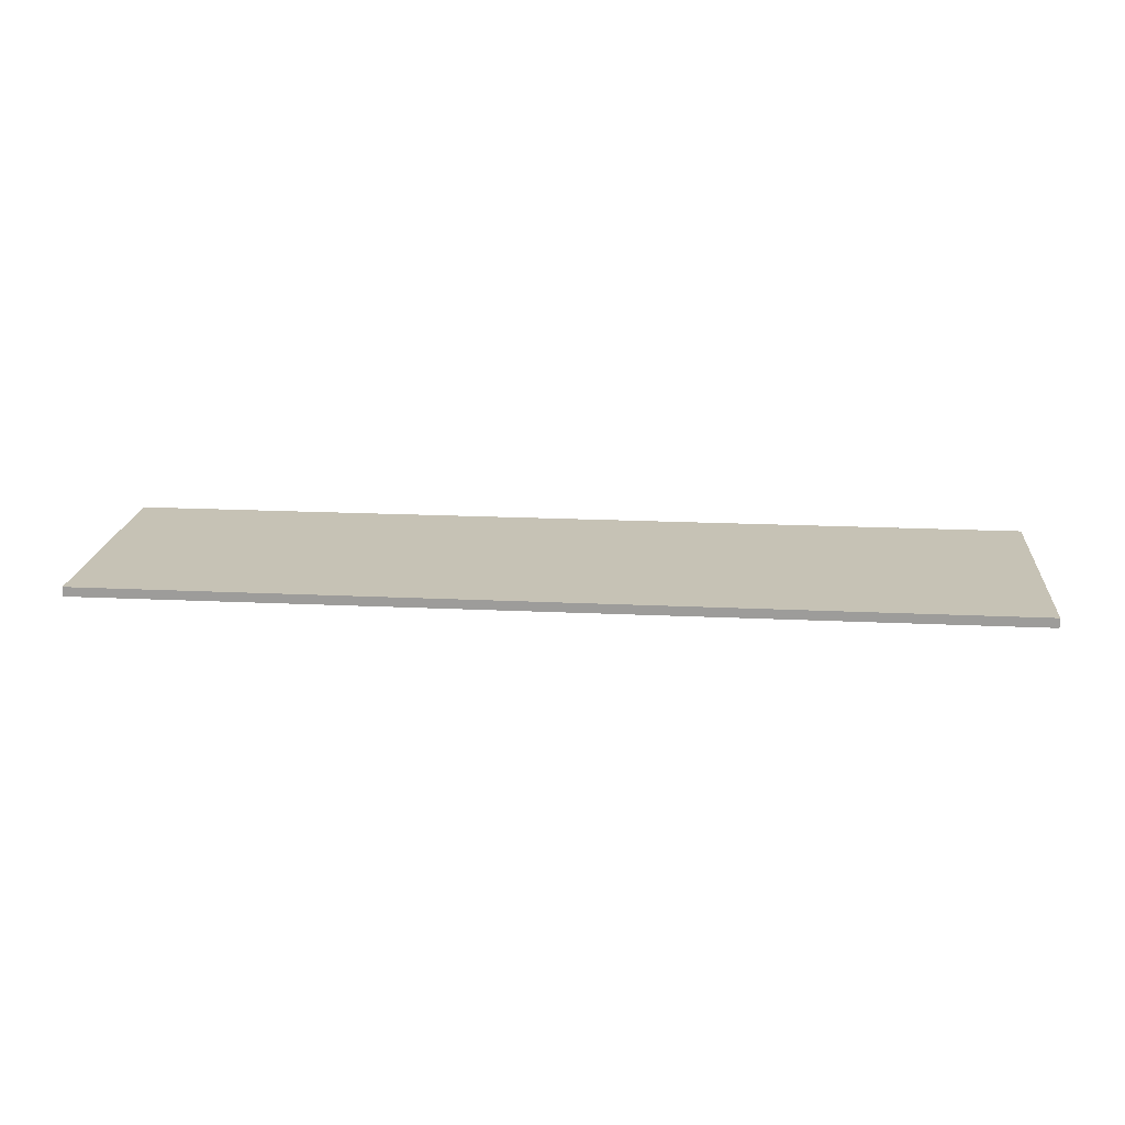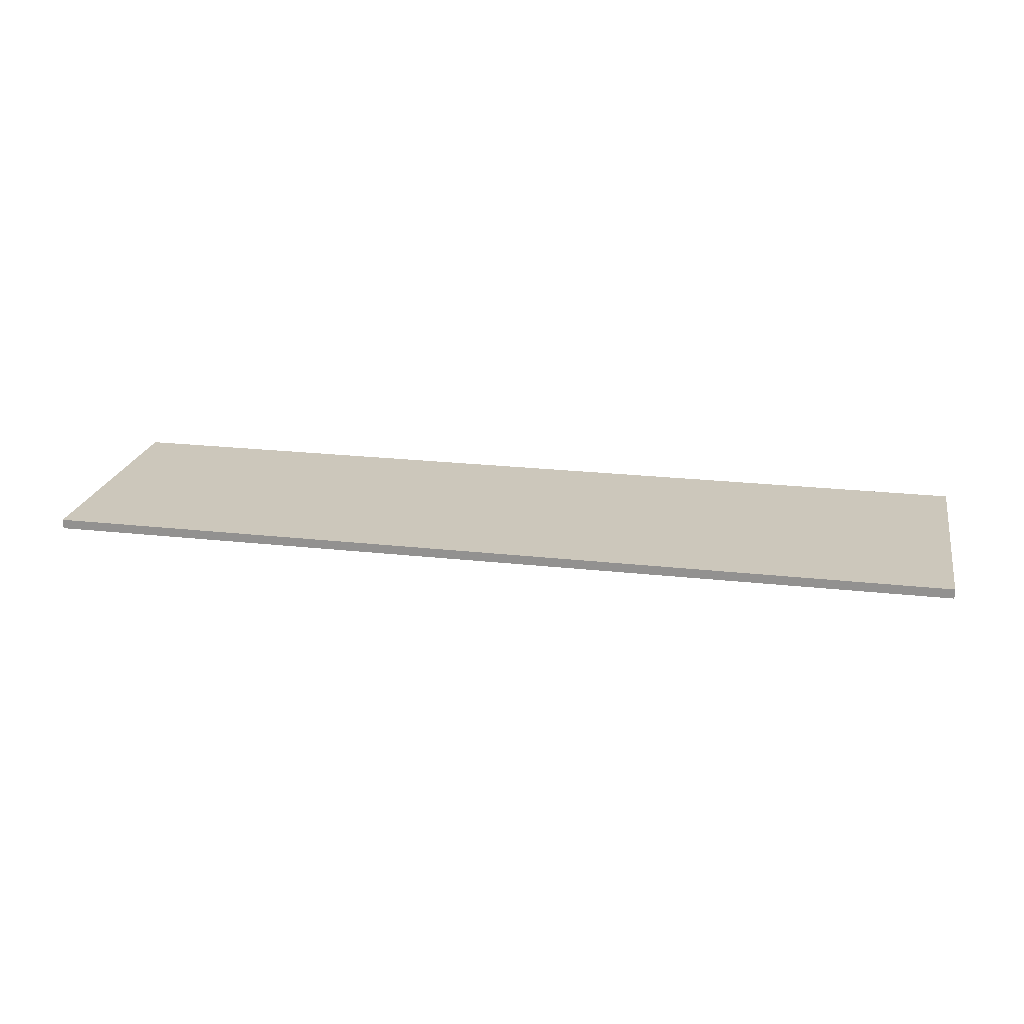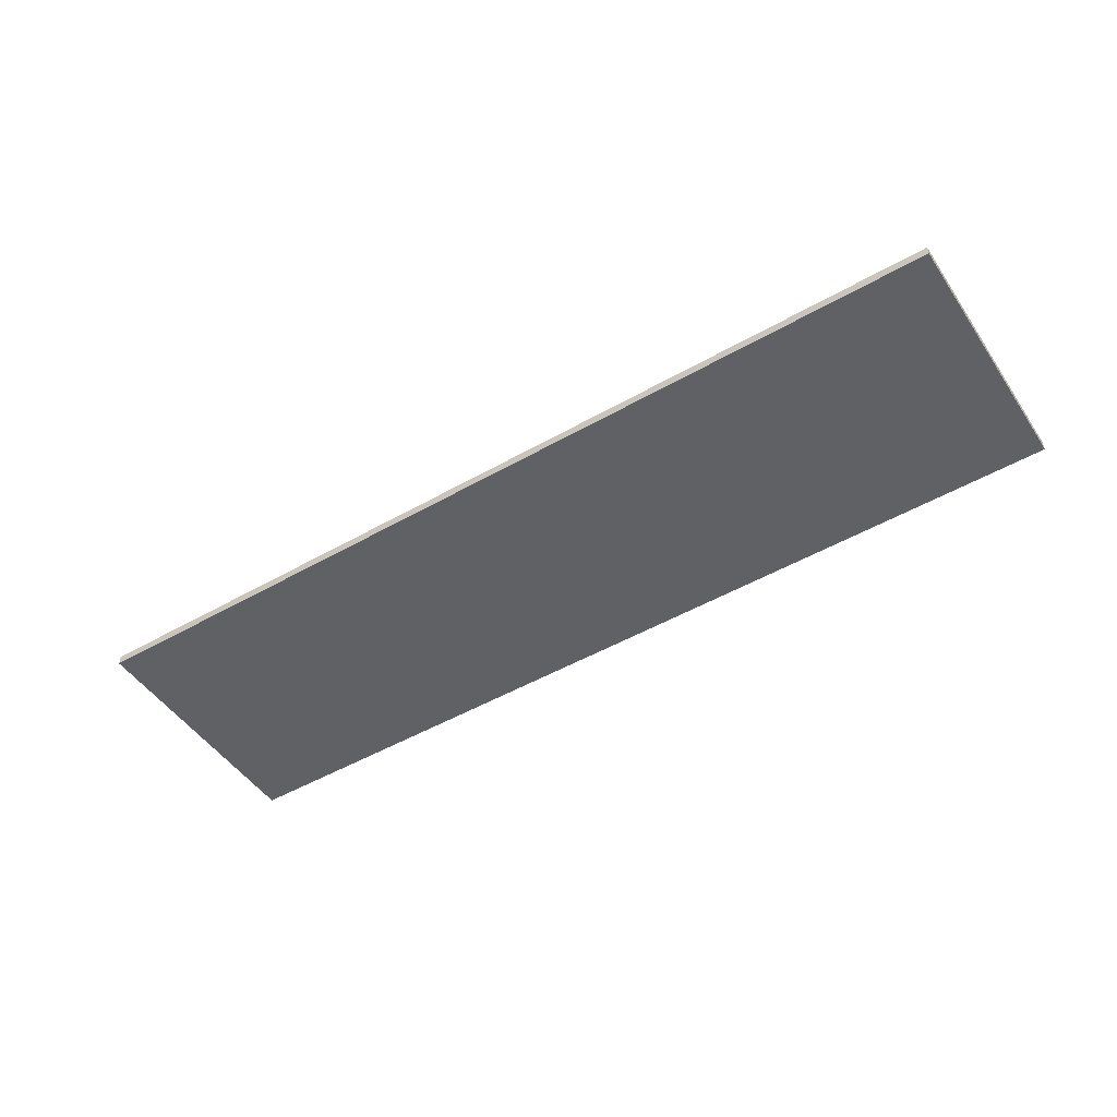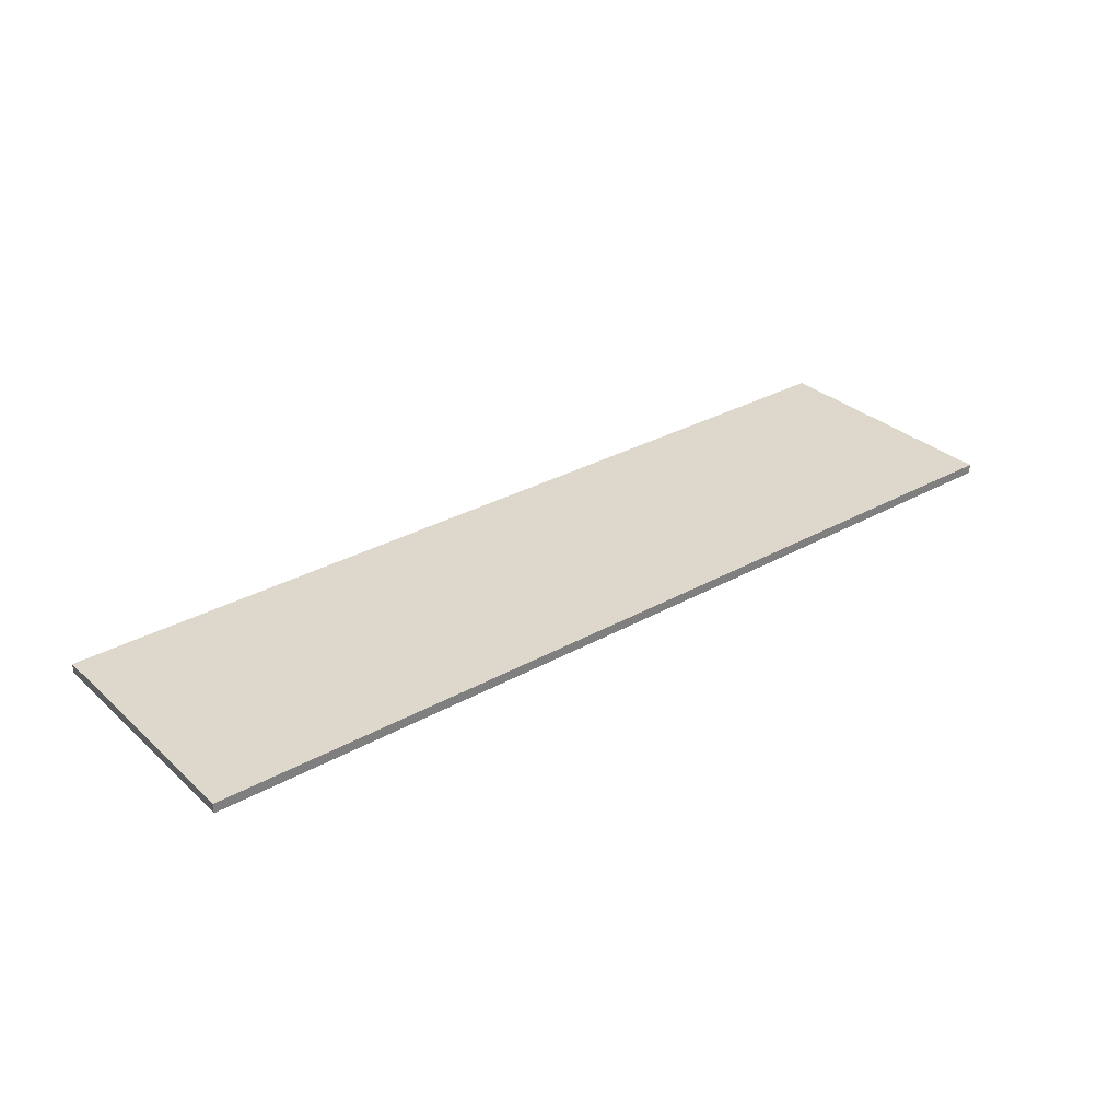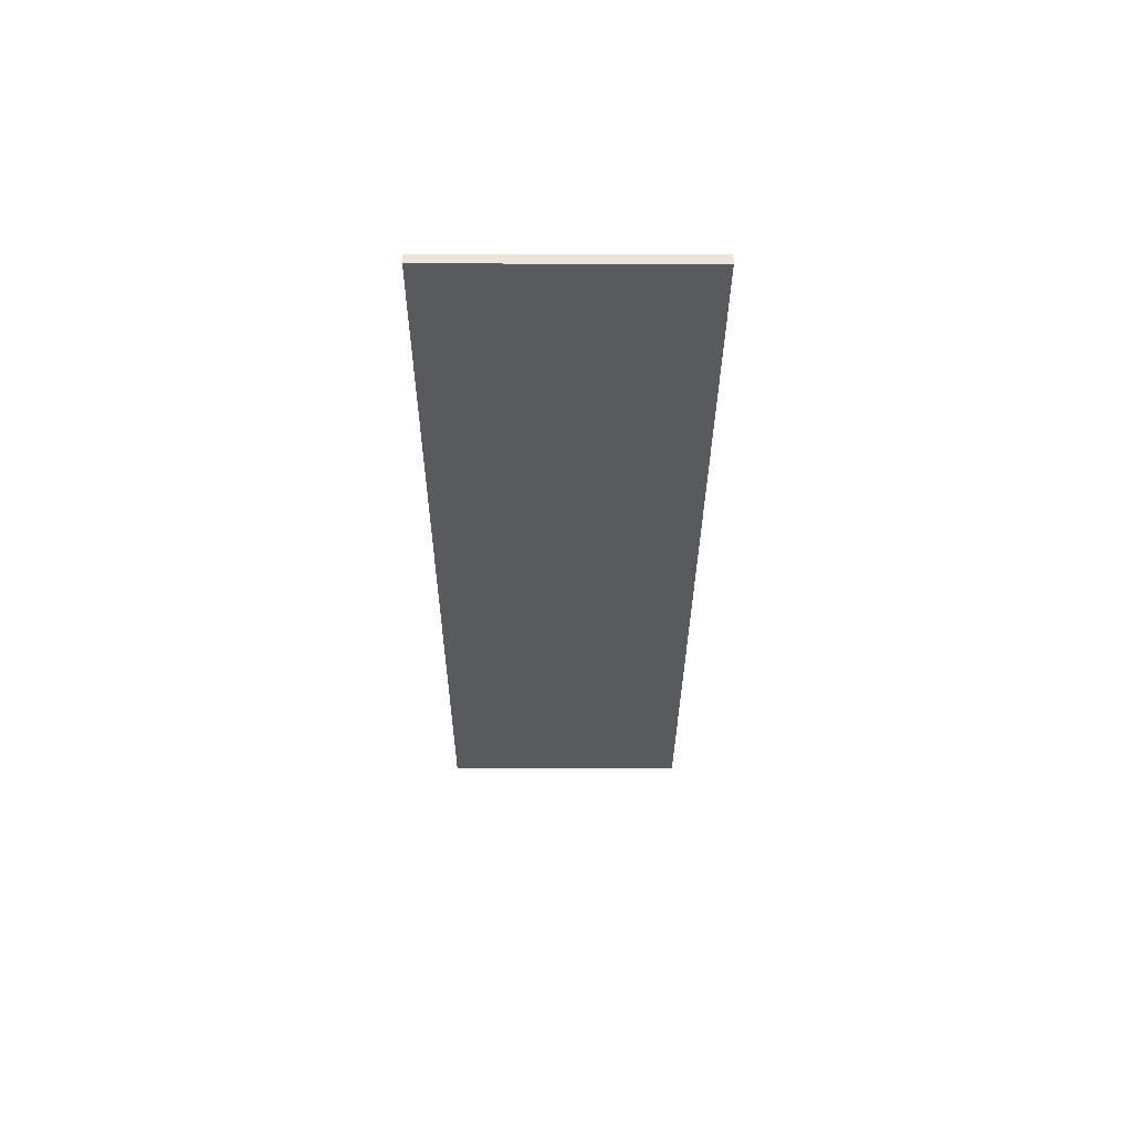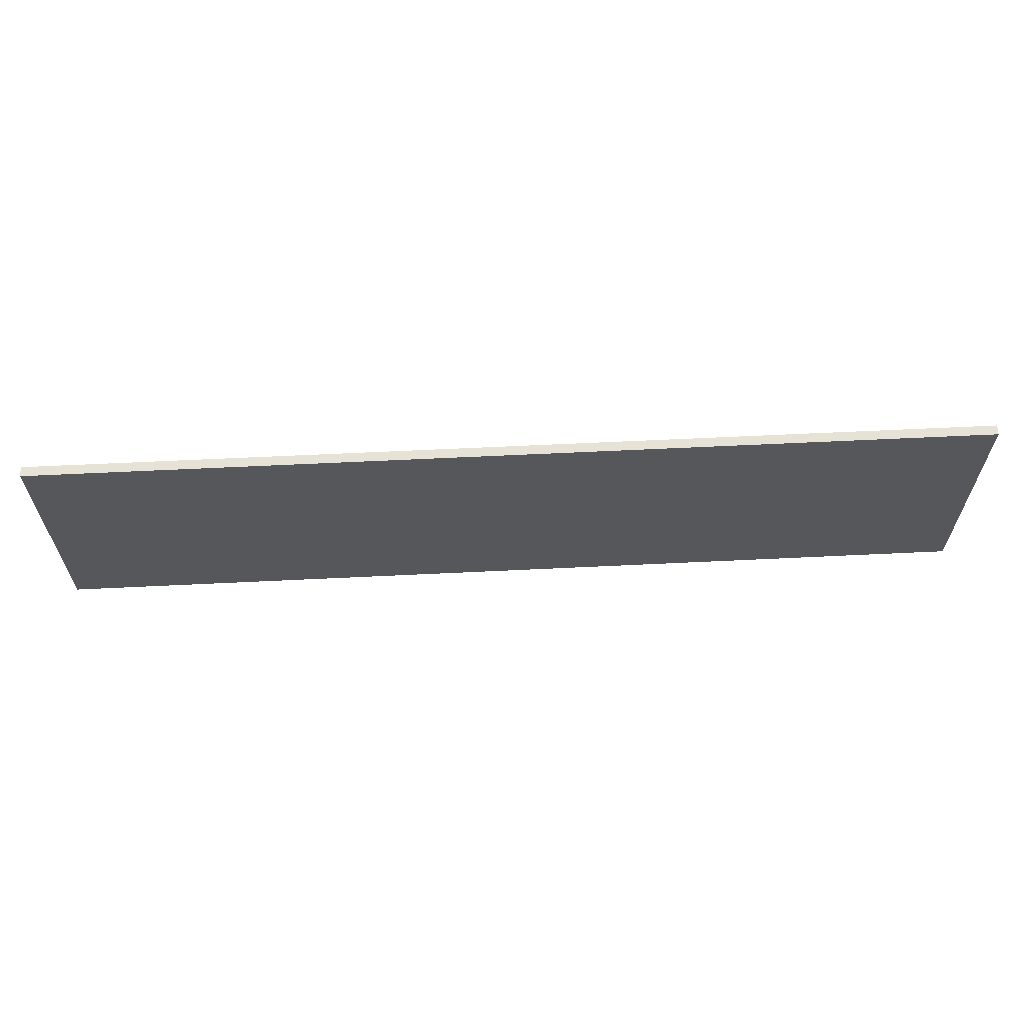
<metadata>
{"format":"obj","ext":"obj","renderer":"f3d","projection":"perspective","resolution":1024,"background":"white","views":[{"elev":18.9,"azim":-174.8,"up":"+Z"},{"elev":21.6,"azim":-168.7,"up":"+Z"},{"elev":-48.6,"azim":32.6,"up":"+Z"},{"elev":31.5,"azim":141.5,"up":"+Z"},{"elev":-30.8,"azim":-90.2,"up":"+Z"},{"elev":63.0,"azim":-2.8,"up":"+Y"}]}
</metadata>
<code>
v 0.6118 -0.08377 -0.06489
v 0.5278 -0.07589 -0.06489
v 0.5278 -0.08377 -0.06489
v 0.6118 -0.07589 -0.06489
v 0.3178 -0.08377 -0.07014
v 0.3178 -0.08377 -0.06489
v 0.8219 0.05539 -0.06489
v 0.8219 -0.08377 -0.07014
v 0.3178 0.05539 -0.06489
v 0.8219 -0.08377 -0.06489
v 0.3178 0.05539 -0.07014
v 0.8219 0.05539 -0.07014
f 4 3 1
f 1 3 4
f 3 1 5
f 3 4 2
f 2 4 3
f 3 6 2
f 4 7 1
f 5 1 8
f 6 3 5
f 2 7 4
f 9 2 6
f 10 1 7
f 10 8 1
f 5 8 11
f 5 11 6
f 7 2 9
f 9 6 11
f 10 7 8
f 12 11 8
f 7 11 9
f 9 11 7
f 12 8 7
f 11 7 12
f 12 7 11
f 5 1 3
f 2 6 3
f 1 7 4
f 8 1 5
f 5 3 6
f 4 7 2
f 6 2 9
f 7 1 10
f 1 8 10
f 11 8 5
f 6 11 5
f 9 2 7
f 11 6 9
f 8 7 10
f 8 11 12
f 7 8 12

</code>
